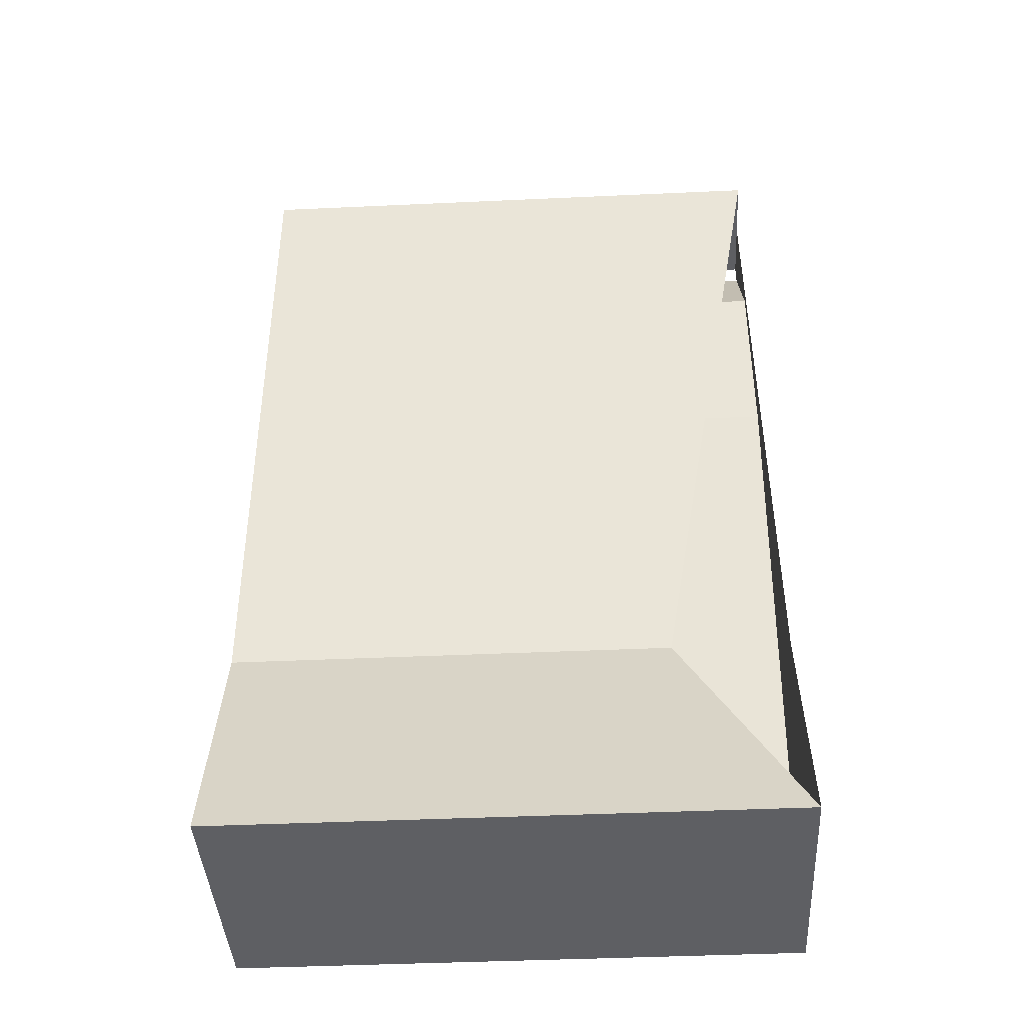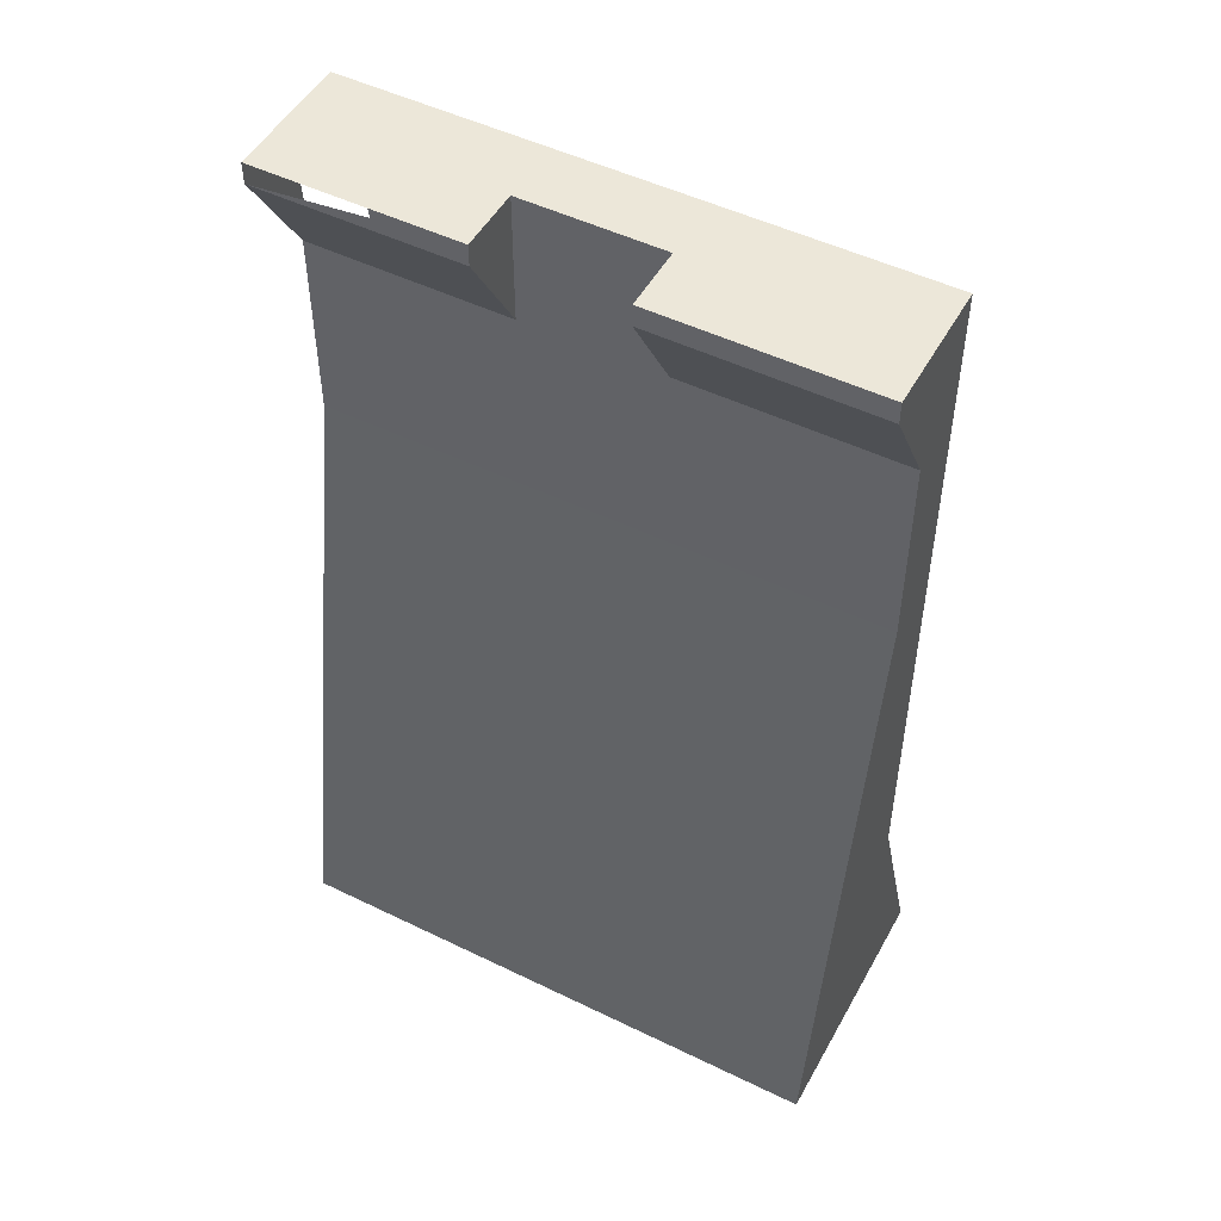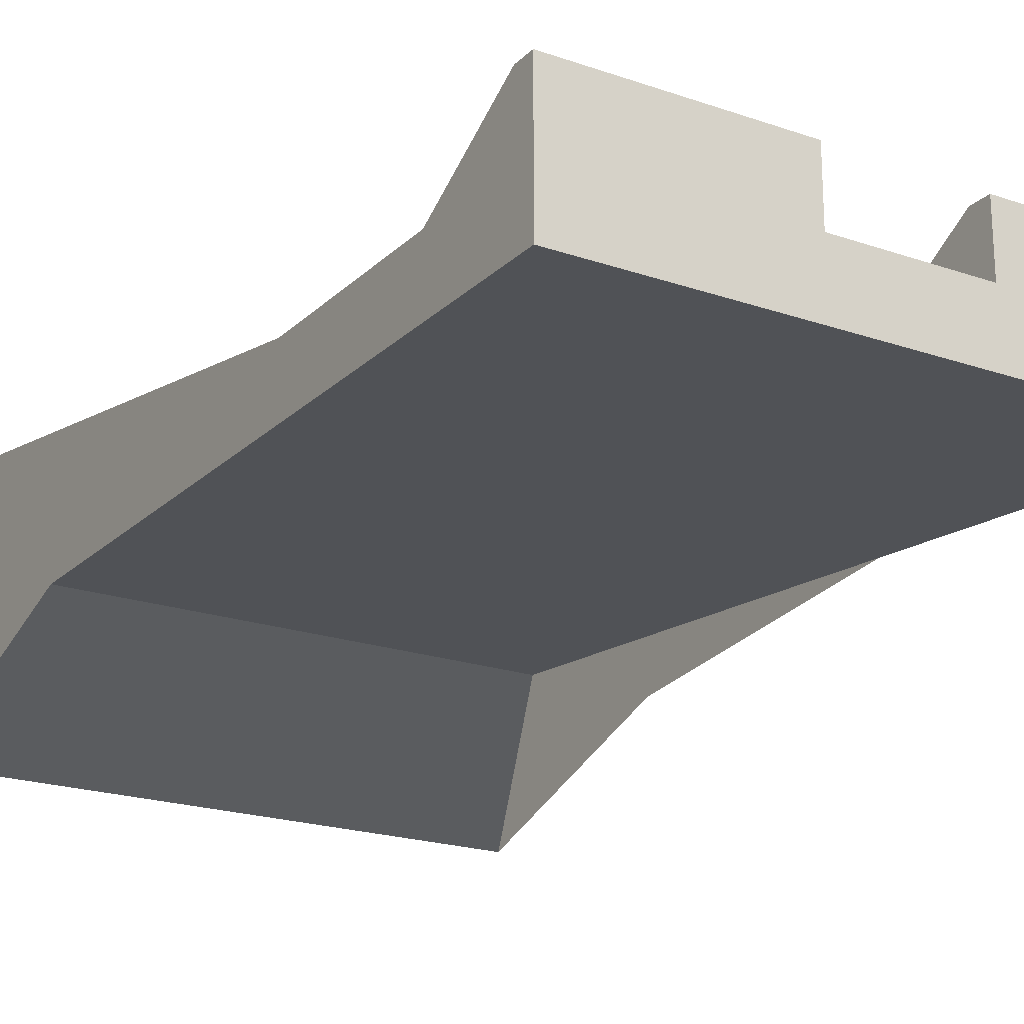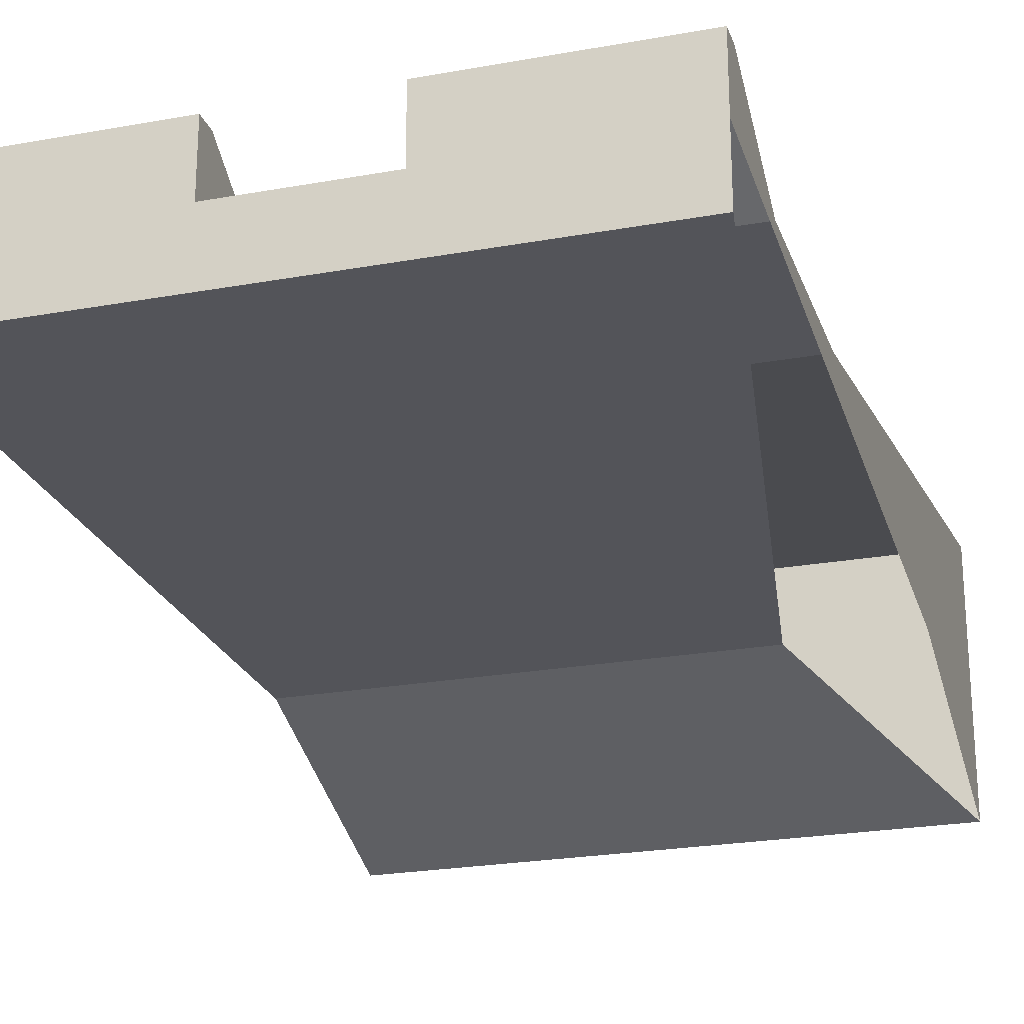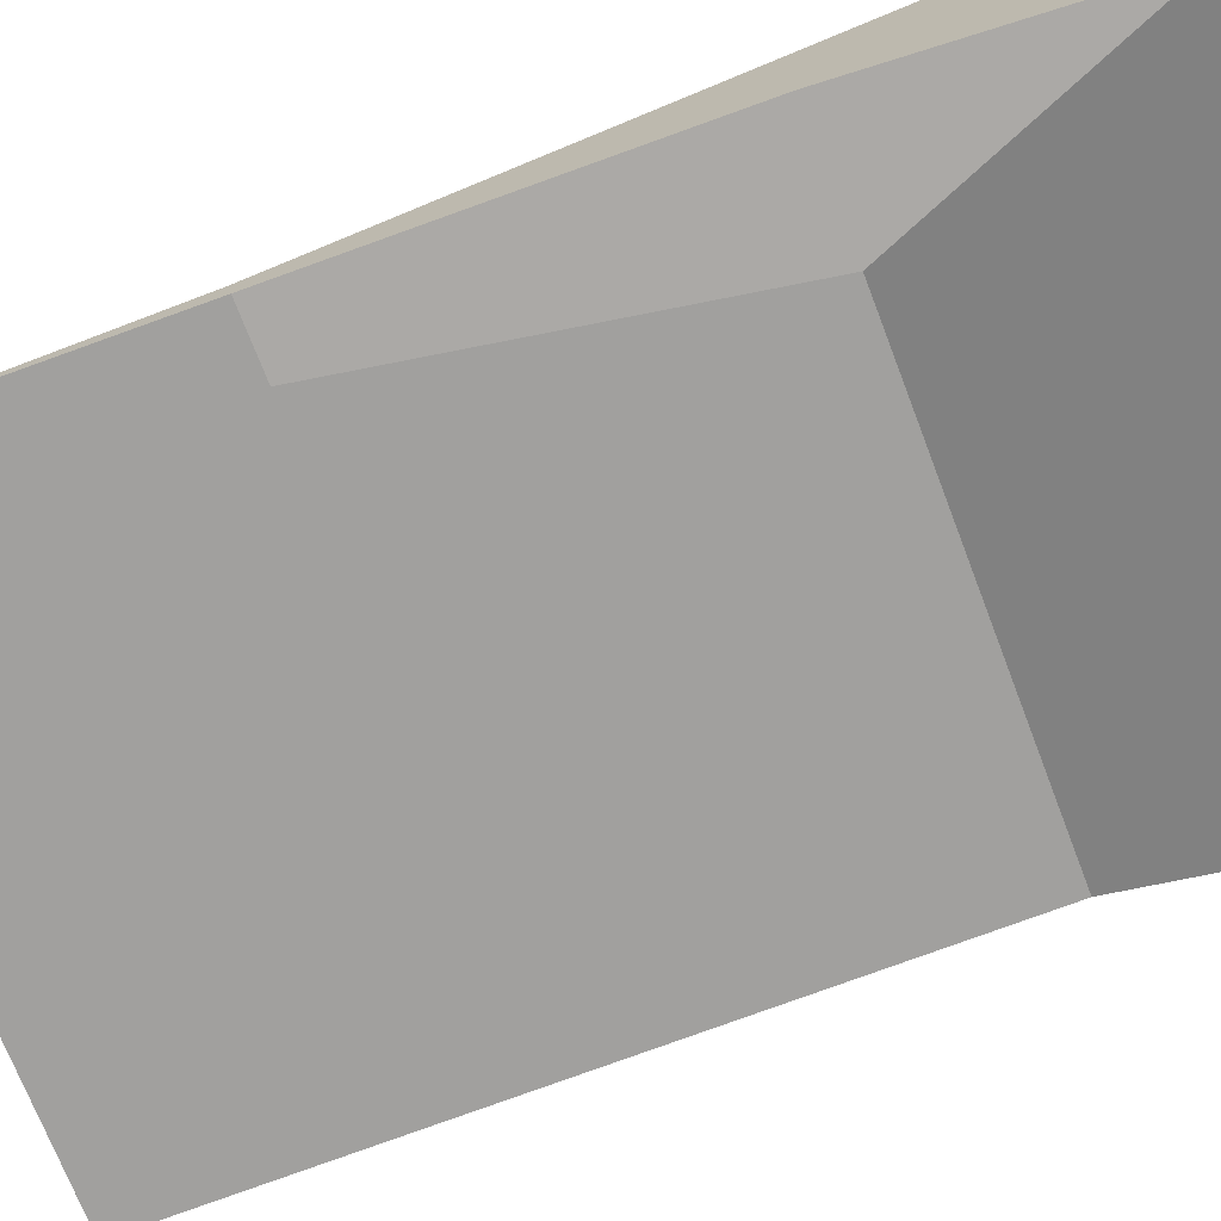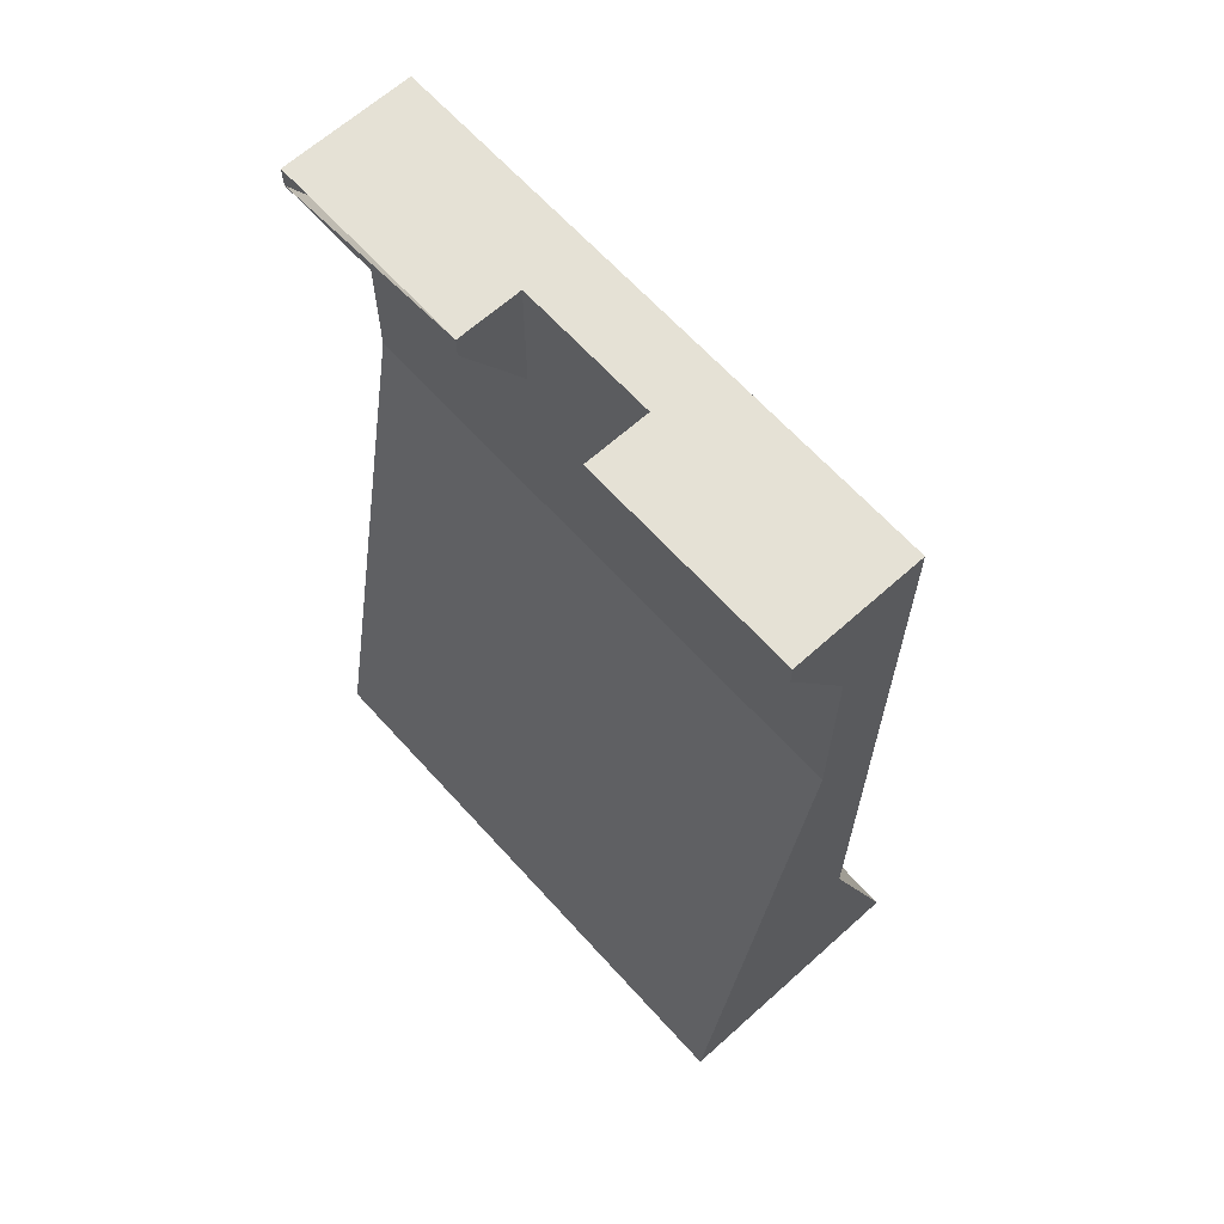
<metadata>
{"format":"obj","ext":"obj","renderer":"f3d","projection":"perspective","resolution":1024,"background":"white","views":[{"elev":-41.4,"azim":3.2,"up":"+Z"},{"elev":49.8,"azim":-151.8,"up":"+Z"},{"elev":-20.8,"azim":-31.9,"up":"+Y"},{"elev":-23.8,"azim":16.9,"up":"+Y"},{"elev":-71.8,"azim":110.9,"up":"+Y"},{"elev":64.9,"azim":-132.1,"up":"+Z"}]}
</metadata>
<code>
o LM_L_LB1_TMet1
v 24.4 -0.1411 -65.61
v -23.77 -0.1411 -65.61
v -23.77 -22.37 -65.61
v 24.4 -22.37 -65.61
v 24.4 -0.1411 -65.61
v -23.77 -22.37 -65.61
v 24.4 -0.1411 -65.61
v 24.4 -22.37 -65.61
v 24.4 -14.96 -44.31
v 24.4 -0.1411 -65.61
v 24.4 -9.405 -11.88
v -23.77 -0.1411 -65.61
v -23.77 -0.1411 -65.61
v -23.77 -14.96 -44.31
v -23.77 -22.37 -65.61
v 14.21 -14.96 -44.31
v 24.4 -22.37 -65.61
v -23.77 -22.37 -65.61
v 24.4 -9.405 -11.88
v 24.4 -0.1411 -65.61
v 24.4 -14.96 -44.31
v -23.77 -22.37 -65.61
v -23.77 -14.96 -44.31
v 14.21 -14.96 -44.31
v -23.77 -0.1411 -65.61
v -23.77 -9.405 -11.88
v -23.77 -14.96 -44.31
v 24.4 -9.405 -11.88
v -23.77 -9.405 -11.88
v -23.77 -0.1411 -65.61
v 24.4 -9.405 4.791
v 24.4 -9.405 -11.88
v 24.4 -14.96 -44.31
v 14.21 -14.96 -44.31
v -23.77 -14.96 -44.31
v -23.77 -14.96 15.91
v -23.77 -9.405 -11.88
v -23.77 -9.405 4.791
v -23.77 -14.96 -44.31
v 24.4 -9.405 15.91
v 24.4 -9.405 4.791
v 24.4 -14.96 -44.31
v 24.4 -9.405 -11.88
v -23.77 -9.405 4.791
v -23.77 -9.405 -11.88
v 24.4 -9.405 -11.88
v 24.4 -9.405 4.791
v 6.798 -9.405 4.791
v 24.4 -9.405 -11.88
v 6.798 -9.405 4.791
v -5.245 -9.405 4.791
v -23.77 -9.405 4.791
v -23.77 -9.405 15.91
v -23.77 -14.96 -44.31
v 24.4 -9.405 -11.88
v -5.245 -9.405 4.791
v -23.77 -9.405 4.791
v 14.21 -14.96 -44.31
v -23.77 -14.96 15.91
v 24.4 -14.96 15.91
v -23.77 -14.96 15.91
v -23.77 -14.96 -44.31
v -23.77 -9.405 15.91
v 24.4 -3.847 15.91
v 24.4 -3.847 14.05
v 24.4 -9.405 4.791
v 6.798 -9.405 4.791
v 24.4 -9.405 4.791
v 6.798 -3.847 14.05
v 24.4 -9.405 4.791
v 24.4 -3.847 14.05
v 6.798 -3.847 14.05
v 24.4 -9.405 15.91
v 24.4 -3.847 15.91
v 24.4 -9.405 4.791
v 6.798 -3.847 14.05
v 24.4 -3.847 14.05
v 6.798 -3.847 15.91
v 6.798 -9.405 4.791
v 6.798 -9.405 15.91
v -5.245 -9.405 4.791
v 6.798 -9.405 15.91
v 6.798 -9.405 4.791
v 6.798 -3.847 14.05
v -23.77 -3.847 14.05
v -23.77 -9.405 4.791
v -5.245 -9.405 4.791
v -5.245 -3.847 14.05
v -23.77 -3.847 14.05
v -5.245 -9.405 4.791
v 6.798 -3.847 15.91
v 24.4 -3.847 15.91
v 6.798 -9.405 15.91
v 6.798 -3.847 14.05
v 6.798 -3.847 15.91
v 6.798 -9.405 15.91
v -5.245 -3.847 14.05
v -5.245 -9.405 4.791
v -5.245 -9.405 15.91
v 24.4 -3.847 15.91
v 24.4 -9.405 15.91
v 6.798 -9.405 15.91
v -5.245 -3.847 14.05
v -5.245 -3.847 15.91
v -23.77 -3.847 14.05
v -5.245 -9.405 15.91
v -5.245 -9.405 15.91
v -5.245 -3.847 15.91
v -5.245 -3.847 14.05
v -5.245 -3.847 15.91
v -23.77 -3.847 15.91
v -23.77 -3.847 14.05
v -23.77 -9.405 4.791
v -23.77 -3.847 14.05
v -23.77 -9.405 15.91
v -5.245 -3.847 15.91
v -5.245 -9.405 15.91
v -23.77 -3.847 15.91
v 6.798 -9.405 15.91
v 24.4 -9.405 15.91
v 24.4 -14.96 15.91
v -23.77 -3.847 15.91
v 24.4 -14.96 15.91
v -5.245 -9.405 15.91
v 6.798 -9.405 15.91
v -5.245 -9.405 15.91
v -23.77 -9.405 15.91
v -23.77 -3.847 15.91
v -5.245 -9.405 15.91
v 24.4 -14.96 15.91
v -23.77 -14.96 15.91
v -23.77 -14.96 15.91
v -23.77 -9.405 15.91
v -5.245 -9.405 15.91
f 3 2 1
f 6 5 4
f 9 8 7
f 12 11 10
f 15 14 13
f 18 17 16
f 21 20 19
f 24 23 22
f 27 26 25
f 30 29 28
f 33 32 31
f 36 35 34
f 39 38 37
f 42 41 40
f 45 44 43
f 48 47 46
f 51 50 49
f 54 53 52
f 57 56 55
f 60 59 58
f 63 62 61
f 66 65 64
f 69 68 67
f 72 71 70
f 75 74 73
f 78 77 76
f 81 80 79
f 84 83 82
f 87 86 85
f 90 89 88
f 93 92 91
f 96 95 94
f 99 98 97
f 102 101 100
f 105 104 103
f 81 106 80
f 109 108 107
f 112 111 110
f 115 114 113
f 118 117 116
f 121 120 119
f 115 122 114
f 125 124 123
f 128 127 126
f 131 130 129
f 134 133 132

</code>
